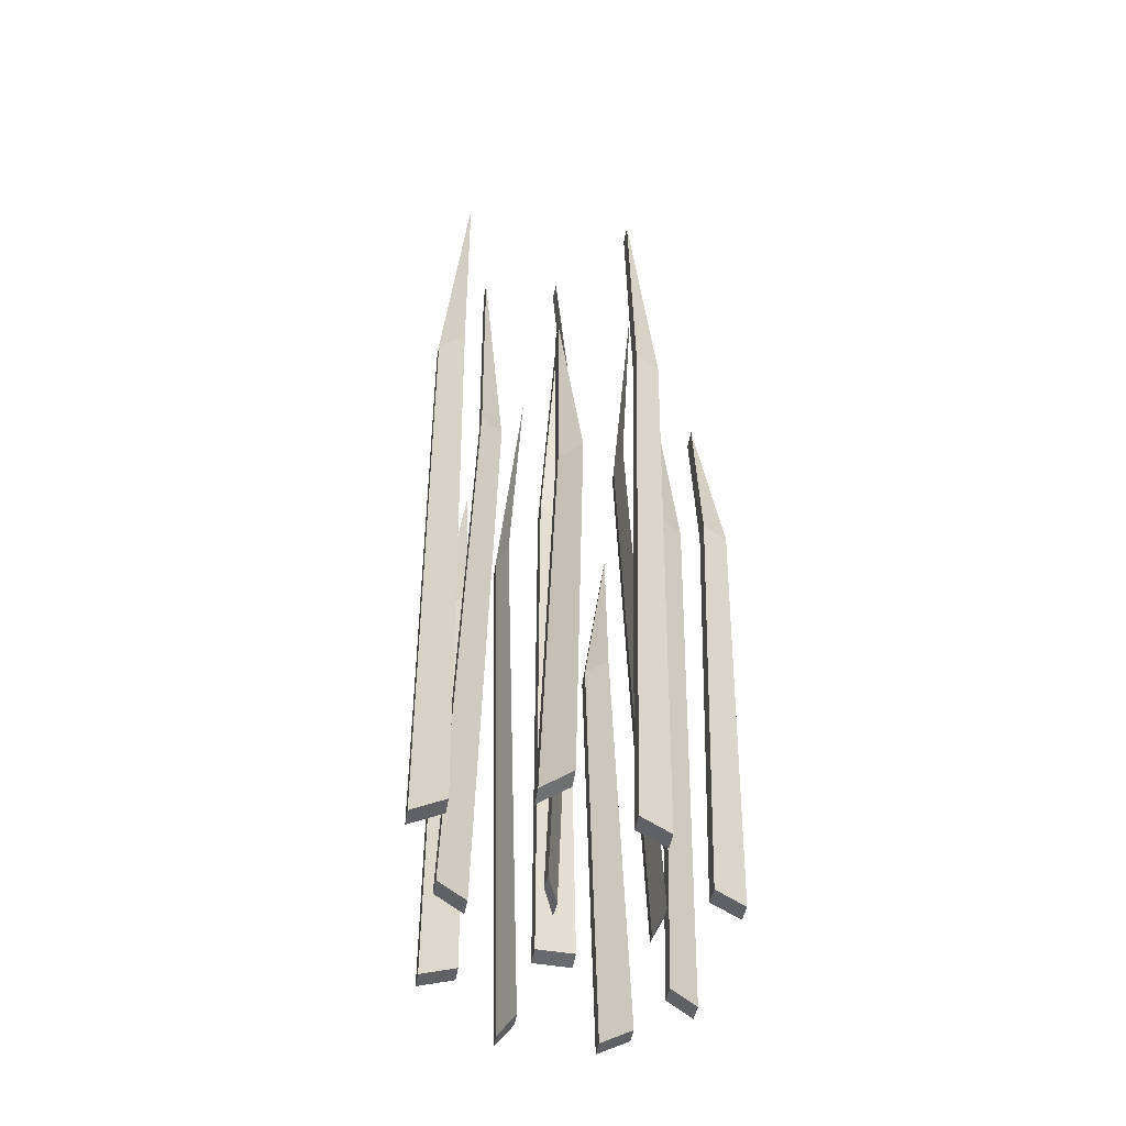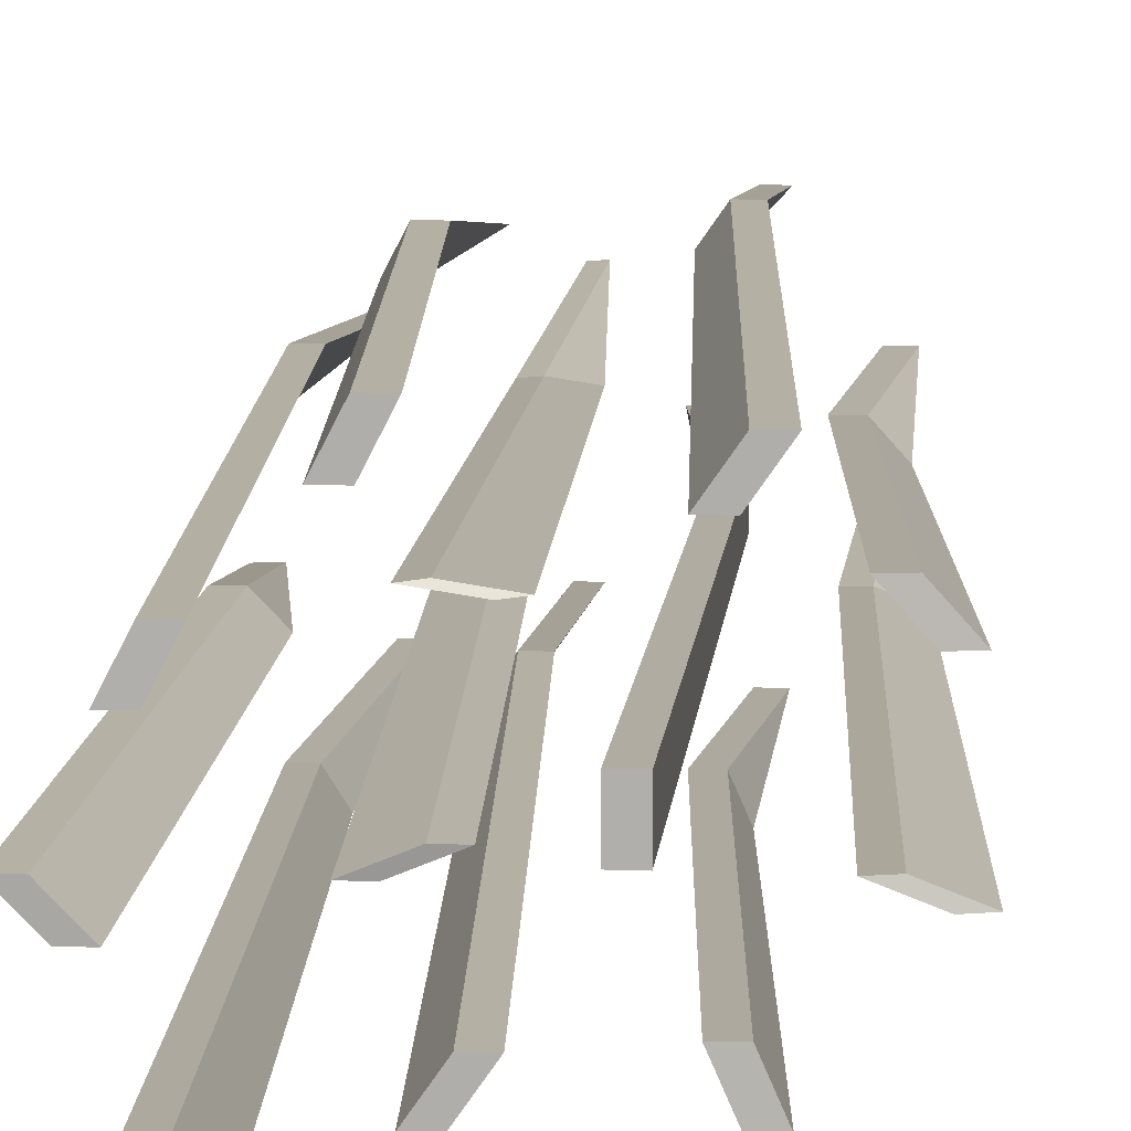
<metadata>
{"format":"obj","ext":"obj","renderer":"f3d","projection":"perspective","resolution":1024,"background":"white","views":[{"elev":-51.0,"azim":-100.3,"up":"+Y"},{"elev":10.5,"azim":3.2,"up":"+Z"}]}
</metadata>
<code>
v 0.0731 0.6663 0.0155
v 0.0498 -0.0159 0.0189
v 0.0498 -0.0159 -0.0189
v 0.0731 0.6663 0.0155
v 0.0498 -0.0159 -0.0189
v 0.0731 0.6663 -0.0155
v 0.0731 0.6663 0.0155
v 0.0731 0.6663 -0.0155
v 0.0498 0.9969 0
v -0.1592 0.4798 -0.0097
v -0.1784 -0.0159 -0.0234
v -0.1522 -0.0159 -0.0506
v -0.1592 0.4798 -0.0097
v -0.1522 -0.0159 -0.0506
v -0.1378 0.4798 -0.0319
v -0.1592 0.4798 -0.0097
v -0.1378 0.4798 -0.0319
v -0.1653 0.6894 -0.037
v -0.0732 0.6663 -0.0011
v -0.0675 -0.0159 -0.0241
v -0.0325 -0.0159 -0.0098
v -0.0732 0.6663 -0.0011
v -0.0325 -0.0159 -0.0098
v -0.0446 0.6663 0.0106
v -0.0732 0.6663 -0.0011
v -0.0446 0.6663 0.0106
v -0.05 0.9969 -0.0169
v -0.0617 0.6663 -0.103
v -0.0445 -0.0159 -0.1192
v -0.0229 -0.0159 -0.0881
v -0.0617 0.6663 -0.103
v -0.0229 -0.0159 -0.0881
v -0.0441 0.6663 -0.0776
v -0.0617 0.6663 -0.103
v -0.0441 0.6663 -0.0776
v -0.0337 0.9969 -0.1037
v 0.0606 0.4798 -0.1238
v 0.0834 -0.0159 -0.1176
v 0.0683 -0.0159 -0.0829
v 0.0606 0.4798 -0.1238
v 0.0683 -0.0159 -0.0829
v 0.0482 0.4798 -0.0954
v 0.0606 0.4798 -0.1238
v 0.0482 0.4798 -0.0954
v 0.0758 0.6894 -0.1003
v -0.0145 0.6663 0.0579
v -0.0075 -0.0159 0.0805
v -0.0448 -0.0159 0.0863
v -0.0145 0.6663 0.0579
v -0.0448 -0.0159 0.0863
v -0.045 0.6663 0.0627
v -0.0145 0.6663 0.0579
v -0.045 0.6663 0.0627
v -0.0261 0.9969 0.0834
v 0.1329 0.4798 0.0505
v 0.1526 -0.0159 0.0635
v 0.1273 -0.0159 0.0917
v 0.1329 0.4798 0.0505
v 0.1273 -0.0159 0.0917
v 0.1122 0.4798 0.0735
v 0.1329 0.4798 0.0505
v 0.1122 0.4798 0.0735
v 0.1399 0.6894 0.0776
v 0.045 0.6663 0.1285
v 0.0622 -0.0159 0.1123
v 0.0838 -0.0159 0.1433
v 0.045 0.6663 0.1285
v 0.0838 -0.0159 0.1433
v 0.0627 0.6663 0.1539
v 0.045 0.6663 0.1285
v 0.0627 0.6663 0.1539
v 0.073 0.9969 0.1278
v -0.1741 0.6663 0.052
v -0.1549 -0.0159 0.0383
v -0.1376 -0.0159 0.0719
v -0.1741 0.6663 0.052
v -0.1376 -0.0159 0.0719
v -0.16 0.6663 0.0795
v -0.1741 0.6663 0.052
v -0.16 0.6663 0.0795
v -0.1463 0.9969 0.0551
v -0.0954 0.4798 0.1355
v -0.0762 -0.0159 0.1218
v -0.0589 -0.0159 0.1554
v -0.0954 0.4798 0.1355
v -0.0589 -0.0159 0.1554
v -0.0813 0.4798 0.163
v -0.0954 0.4798 0.1355
v -0.0813 0.4798 0.163
v -0.0676 0.6894 0.1386
v 0.1475 0.6663 -0.0541
v 0.1592 -0.0159 -0.0336
v 0.124 -0.0159 -0.0198
v 0.1475 0.6663 -0.0541
v 0.124 -0.0159 -0.0198
v 0.1187 0.6663 -0.0428
v 0.1475 0.6663 -0.0541
v 0.1187 0.6663 -0.0428
v 0.1416 0.9969 -0.0267
v -0.1481 0.6663 -0.1642
v -0.1264 -0.0159 -0.1548
v -0.1464 -0.0159 -0.1227
v -0.1481 0.6663 -0.1642
v -0.1464 -0.0159 -0.1227
v -0.1644 0.6663 -0.1379
v -0.1481 0.6663 -0.1642
v -0.1644 0.6663 -0.1379
v -0.1364 0.9969 -0.1387
v 0.0545 0.6661 0.0155
v 0.0545 0.6661 -0.0155
v 0.0311 -0.0152 -0.0189
v 0.0545 0.6661 0.0155
v 0.0311 -0.0152 -0.0189
v 0.0311 -0.0152 0.0189
v 0.0545 0.6661 0.0155
v 0.0311 0.9956 0
v 0.0545 0.6661 -0.0155
v -0.1778 0.4795 -0.01
v -0.1563 0.479 -0.0322
v -0.1707 -0.0146 -0.0509
v -0.1778 0.4795 -0.01
v -0.1707 -0.0146 -0.0509
v -0.197 -0.0146 -0.0237
v -0.1778 0.4795 -0.01
v -0.1837 0.6866 -0.0373
v -0.1563 0.479 -0.0322
v -0.0554 0.6654 -0.0018
v -0.0267 0.6658 0.0099
v -0.0148 -0.0142 -0.0105
v -0.0554 0.6654 -0.0018
v -0.0148 -0.0142 -0.0105
v -0.0498 -0.0142 -0.0248
v -0.0554 0.6654 -0.0018
v -0.0325 0.9936 -0.0176
v -0.0267 0.6658 0.0099
v -0.0431 0.666 -0.1032
v -0.0255 0.6661 -0.0778
v -0.0043 -0.0151 -0.0883
v -0.0431 0.666 -0.1032
v -0.0043 -0.0151 -0.0883
v -0.0259 -0.0151 -0.1194
v -0.0431 0.666 -0.1032
v -0.0152 0.9953 -0.1039
v -0.0255 0.6661 -0.0778
v 0.0793 0.4795 -0.1236
v 0.0669 0.4793 -0.0953
v 0.0869 -0.0149 -0.0828
v 0.0793 0.4795 -0.1236
v 0.0869 -0.0149 -0.0828
v 0.102 -0.0149 -0.1175
v 0.0793 0.4795 -0.1236
v 0.0944 0.6872 -0.1001
v 0.0669 0.4793 -0.0953
v 0 0.6652 0.0594
v -0.0306 0.6646 0.0642
v -0.0305 -0.0127 0.0878
v 0 0.6652 0.0594
v -0.0305 -0.0127 0.0878
v 0.0069 -0.0127 0.0819
v 0 0.6652 0.0594
v -0.0125 0.9906 0.0848
v -0.0306 0.6646 0.0642
v 0.1514 0.4795 0.0507
v 0.1308 0.479 0.0737
v 0.1458 -0.0147 0.0919
v 0.1514 0.4795 0.0507
v 0.1458 -0.0147 0.0919
v 0.1711 -0.0147 0.0638
v 0.1514 0.4795 0.0507
v 0.1583 0.6867 0.0778
v 0.1308 0.479 0.0737
v 0.0636 0.666 0.1283
v 0.0813 0.6661 0.1537
v 0.1024 -0.0151 0.1431
v 0.0636 0.666 0.1283
v 0.1024 -0.0151 0.1431
v 0.0808 -0.0151 0.1121
v 0.0636 0.666 0.1283
v 0.0916 0.9953 0.1276
v 0.0813 0.6661 0.1537
v -0.1555 0.666 0.0519
v -0.1413 0.6661 0.0794
v -0.119 -0.0151 0.0718
v -0.1555 0.666 0.0519
v -0.119 -0.0151 0.0718
v -0.1363 -0.0151 0.0381
v -0.1555 0.666 0.0519
v -0.1277 0.9954 0.0549
v -0.1413 0.6661 0.0794
v -0.0768 0.4793 0.1354
v -0.0626 0.4795 0.1629
v -0.0403 -0.0149 0.1553
v -0.0768 0.4793 0.1354
v -0.0403 -0.0149 0.1553
v -0.0576 -0.0149 0.1216
v -0.0768 0.4793 0.1354
v -0.0491 0.6871 0.1384
v -0.0626 0.4795 0.1629
v 0.1652 0.6658 -0.0533
v 0.1364 0.6654 -0.0421
v 0.1417 -0.0142 -0.0191
v 0.1652 0.6658 -0.0533
v 0.1417 -0.0142 -0.0191
v 0.1769 -0.0142 -0.0328
v 0.1652 0.6658 -0.0533
v 0.159 0.9935 -0.026
v 0.1364 0.6654 -0.0421
v -0.1295 0.6661 -0.164
v -0.1458 0.666 -0.1378
v -0.1278 -0.0151 -0.1225
v -0.1295 0.6661 -0.164
v -0.1278 -0.0151 -0.1225
v -0.1078 -0.0151 -0.1546
v -0.1295 0.6661 -0.164
v -0.1179 0.9954 -0.1385
v -0.1458 0.666 -0.1378
v 0.0498 -0.0159 0.0189
v 0.0731 0.6663 0.0155
v 0.0545 0.6661 0.0155
v 0.0498 -0.0159 0.0189
v 0.0545 0.6661 0.0155
v 0.0311 -0.0152 0.0189
v 0.0498 -0.0159 -0.0189
v 0.0498 -0.0159 0.0189
v 0.0311 -0.0152 0.0189
v 0.0498 -0.0159 -0.0189
v 0.0311 -0.0152 0.0189
v 0.0311 -0.0152 -0.0189
v 0.0731 0.6663 -0.0155
v 0.0498 -0.0159 -0.0189
v 0.0311 -0.0152 -0.0189
v 0.0731 0.6663 -0.0155
v 0.0311 -0.0152 -0.0189
v 0.0545 0.6661 -0.0155
v 0.0731 0.6663 0.0155
v 0.0498 0.9969 0
v 0.0311 0.9956 0
v 0.0731 0.6663 0.0155
v 0.0311 0.9956 0
v 0.0545 0.6661 0.0155
v 0.0498 0.9969 0
v 0.0731 0.6663 -0.0155
v 0.0545 0.6661 -0.0155
v 0.0498 0.9969 0
v 0.0545 0.6661 -0.0155
v 0.0311 0.9956 0
v -0.1784 -0.0159 -0.0234
v -0.1592 0.4798 -0.0097
v -0.1778 0.4795 -0.01
v -0.1784 -0.0159 -0.0234
v -0.1778 0.4795 -0.01
v -0.197 -0.0146 -0.0237
v -0.1522 -0.0159 -0.0506
v -0.1784 -0.0159 -0.0234
v -0.197 -0.0146 -0.0237
v -0.1522 -0.0159 -0.0506
v -0.197 -0.0146 -0.0237
v -0.1707 -0.0146 -0.0509
v -0.1378 0.4798 -0.0319
v -0.1522 -0.0159 -0.0506
v -0.1707 -0.0146 -0.0509
v -0.1378 0.4798 -0.0319
v -0.1707 -0.0146 -0.0509
v -0.1563 0.479 -0.0322
v -0.1592 0.4798 -0.0097
v -0.1653 0.6894 -0.037
v -0.1837 0.6866 -0.0373
v -0.1592 0.4798 -0.0097
v -0.1837 0.6866 -0.0373
v -0.1778 0.4795 -0.01
v -0.1653 0.6894 -0.037
v -0.1378 0.4798 -0.0319
v -0.1563 0.479 -0.0322
v -0.1653 0.6894 -0.037
v -0.1563 0.479 -0.0322
v -0.1837 0.6866 -0.0373
v -0.0675 -0.0159 -0.0241
v -0.0732 0.6663 -0.0011
v -0.0554 0.6654 -0.0018
v -0.0675 -0.0159 -0.0241
v -0.0554 0.6654 -0.0018
v -0.0498 -0.0142 -0.0248
v -0.0325 -0.0159 -0.0098
v -0.0675 -0.0159 -0.0241
v -0.0498 -0.0142 -0.0248
v -0.0325 -0.0159 -0.0098
v -0.0498 -0.0142 -0.0248
v -0.0148 -0.0142 -0.0105
v -0.0446 0.6663 0.0106
v -0.0325 -0.0159 -0.0098
v -0.0148 -0.0142 -0.0105
v -0.0446 0.6663 0.0106
v -0.0148 -0.0142 -0.0105
v -0.0267 0.6658 0.0099
v -0.0732 0.6663 -0.0011
v -0.05 0.9969 -0.0169
v -0.0325 0.9936 -0.0176
v -0.0732 0.6663 -0.0011
v -0.0325 0.9936 -0.0176
v -0.0554 0.6654 -0.0018
v -0.05 0.9969 -0.0169
v -0.0446 0.6663 0.0106
v -0.0267 0.6658 0.0099
v -0.05 0.9969 -0.0169
v -0.0267 0.6658 0.0099
v -0.0325 0.9936 -0.0176
v -0.0445 -0.0159 -0.1192
v -0.0617 0.6663 -0.103
v -0.0431 0.666 -0.1032
v -0.0445 -0.0159 -0.1192
v -0.0431 0.666 -0.1032
v -0.0259 -0.0151 -0.1194
v -0.0229 -0.0159 -0.0881
v -0.0445 -0.0159 -0.1192
v -0.0259 -0.0151 -0.1194
v -0.0229 -0.0159 -0.0881
v -0.0259 -0.0151 -0.1194
v -0.0043 -0.0151 -0.0883
v -0.0441 0.6663 -0.0776
v -0.0229 -0.0159 -0.0881
v -0.0043 -0.0151 -0.0883
v -0.0441 0.6663 -0.0776
v -0.0043 -0.0151 -0.0883
v -0.0255 0.6661 -0.0778
v -0.0617 0.6663 -0.103
v -0.0337 0.9969 -0.1037
v -0.0152 0.9953 -0.1039
v -0.0617 0.6663 -0.103
v -0.0152 0.9953 -0.1039
v -0.0431 0.666 -0.1032
v -0.0337 0.9969 -0.1037
v -0.0441 0.6663 -0.0776
v -0.0255 0.6661 -0.0778
v -0.0337 0.9969 -0.1037
v -0.0255 0.6661 -0.0778
v -0.0152 0.9953 -0.1039
v 0.0834 -0.0159 -0.1176
v 0.0606 0.4798 -0.1238
v 0.0793 0.4795 -0.1236
v 0.0834 -0.0159 -0.1176
v 0.0793 0.4795 -0.1236
v 0.102 -0.0149 -0.1175
v 0.0683 -0.0159 -0.0829
v 0.0834 -0.0159 -0.1176
v 0.102 -0.0149 -0.1175
v 0.0683 -0.0159 -0.0829
v 0.102 -0.0149 -0.1175
v 0.0869 -0.0149 -0.0828
v 0.0482 0.4798 -0.0954
v 0.0683 -0.0159 -0.0829
v 0.0869 -0.0149 -0.0828
v 0.0482 0.4798 -0.0954
v 0.0869 -0.0149 -0.0828
v 0.0669 0.4793 -0.0953
v 0.0606 0.4798 -0.1238
v 0.0758 0.6894 -0.1003
v 0.0944 0.6872 -0.1001
v 0.0606 0.4798 -0.1238
v 0.0944 0.6872 -0.1001
v 0.0793 0.4795 -0.1236
v 0.0758 0.6894 -0.1003
v 0.0482 0.4798 -0.0954
v 0.0669 0.4793 -0.0953
v 0.0758 0.6894 -0.1003
v 0.0669 0.4793 -0.0953
v 0.0944 0.6872 -0.1001
v -0.0075 -0.0159 0.0805
v -0.0145 0.6663 0.0579
v 0 0.6652 0.0594
v -0.0075 -0.0159 0.0805
v 0 0.6652 0.0594
v 0.0069 -0.0127 0.0819
v -0.0448 -0.0159 0.0863
v -0.0075 -0.0159 0.0805
v 0.0069 -0.0127 0.0819
v -0.0448 -0.0159 0.0863
v 0.0069 -0.0127 0.0819
v -0.0305 -0.0127 0.0878
v -0.045 0.6663 0.0627
v -0.0448 -0.0159 0.0863
v -0.0305 -0.0127 0.0878
v -0.045 0.6663 0.0627
v -0.0305 -0.0127 0.0878
v -0.0306 0.6646 0.0642
v -0.0145 0.6663 0.0579
v -0.0261 0.9969 0.0834
v -0.0125 0.9906 0.0848
v -0.0145 0.6663 0.0579
v -0.0125 0.9906 0.0848
v 0 0.6652 0.0594
v -0.0261 0.9969 0.0834
v -0.045 0.6663 0.0627
v -0.0306 0.6646 0.0642
v -0.0261 0.9969 0.0834
v -0.0306 0.6646 0.0642
v -0.0125 0.9906 0.0848
v 0.1526 -0.0159 0.0635
v 0.1329 0.4798 0.0505
v 0.1514 0.4795 0.0507
v 0.1526 -0.0159 0.0635
v 0.1514 0.4795 0.0507
v 0.1711 -0.0147 0.0638
v 0.1273 -0.0159 0.0917
v 0.1526 -0.0159 0.0635
v 0.1711 -0.0147 0.0638
v 0.1273 -0.0159 0.0917
v 0.1711 -0.0147 0.0638
v 0.1458 -0.0147 0.0919
v 0.1122 0.4798 0.0735
v 0.1273 -0.0159 0.0917
v 0.1458 -0.0147 0.0919
v 0.1122 0.4798 0.0735
v 0.1458 -0.0147 0.0919
v 0.1308 0.479 0.0737
v 0.1329 0.4798 0.0505
v 0.1399 0.6894 0.0776
v 0.1583 0.6867 0.0778
v 0.1329 0.4798 0.0505
v 0.1583 0.6867 0.0778
v 0.1514 0.4795 0.0507
v 0.1399 0.6894 0.0776
v 0.1122 0.4798 0.0735
v 0.1308 0.479 0.0737
v 0.1399 0.6894 0.0776
v 0.1308 0.479 0.0737
v 0.1583 0.6867 0.0778
v 0.0622 -0.0159 0.1123
v 0.045 0.6663 0.1285
v 0.0636 0.666 0.1283
v 0.0622 -0.0159 0.1123
v 0.0636 0.666 0.1283
v 0.0808 -0.0151 0.1121
v 0.0838 -0.0159 0.1433
v 0.0622 -0.0159 0.1123
v 0.0808 -0.0151 0.1121
v 0.0838 -0.0159 0.1433
v 0.0808 -0.0151 0.1121
v 0.1024 -0.0151 0.1431
v 0.0627 0.6663 0.1539
v 0.0838 -0.0159 0.1433
v 0.1024 -0.0151 0.1431
v 0.0627 0.6663 0.1539
v 0.1024 -0.0151 0.1431
v 0.0813 0.6661 0.1537
v 0.045 0.6663 0.1285
v 0.073 0.9969 0.1278
v 0.0916 0.9953 0.1276
v 0.045 0.6663 0.1285
v 0.0916 0.9953 0.1276
v 0.0636 0.666 0.1283
v 0.073 0.9969 0.1278
v 0.0627 0.6663 0.1539
v 0.0813 0.6661 0.1537
v 0.073 0.9969 0.1278
v 0.0813 0.6661 0.1537
v 0.0916 0.9953 0.1276
v -0.1549 -0.0159 0.0383
v -0.1741 0.6663 0.052
v -0.1555 0.666 0.0519
v -0.1549 -0.0159 0.0383
v -0.1555 0.666 0.0519
v -0.1363 -0.0151 0.0381
v -0.1376 -0.0159 0.0719
v -0.1549 -0.0159 0.0383
v -0.1363 -0.0151 0.0381
v -0.1376 -0.0159 0.0719
v -0.1363 -0.0151 0.0381
v -0.119 -0.0151 0.0718
v -0.16 0.6663 0.0795
v -0.1376 -0.0159 0.0719
v -0.119 -0.0151 0.0718
v -0.16 0.6663 0.0795
v -0.119 -0.0151 0.0718
v -0.1413 0.6661 0.0794
v -0.1741 0.6663 0.052
v -0.1463 0.9969 0.0551
v -0.1277 0.9954 0.0549
v -0.1741 0.6663 0.052
v -0.1277 0.9954 0.0549
v -0.1555 0.666 0.0519
v -0.1463 0.9969 0.0551
v -0.16 0.6663 0.0795
v -0.1413 0.6661 0.0794
v -0.1463 0.9969 0.0551
v -0.1413 0.6661 0.0794
v -0.1277 0.9954 0.0549
v -0.0762 -0.0159 0.1218
v -0.0954 0.4798 0.1355
v -0.0768 0.4793 0.1354
v -0.0762 -0.0159 0.1218
v -0.0768 0.4793 0.1354
v -0.0576 -0.0149 0.1216
v -0.0589 -0.0159 0.1554
v -0.0762 -0.0159 0.1218
v -0.0576 -0.0149 0.1216
v -0.0589 -0.0159 0.1554
v -0.0576 -0.0149 0.1216
v -0.0403 -0.0149 0.1553
v -0.0813 0.4798 0.163
v -0.0589 -0.0159 0.1554
v -0.0403 -0.0149 0.1553
v -0.0813 0.4798 0.163
v -0.0403 -0.0149 0.1553
v -0.0626 0.4795 0.1629
v -0.0954 0.4798 0.1355
v -0.0676 0.6894 0.1386
v -0.0491 0.6871 0.1384
v -0.0954 0.4798 0.1355
v -0.0491 0.6871 0.1384
v -0.0768 0.4793 0.1354
v -0.0676 0.6894 0.1386
v -0.0813 0.4798 0.163
v -0.0626 0.4795 0.1629
v -0.0676 0.6894 0.1386
v -0.0626 0.4795 0.1629
v -0.0491 0.6871 0.1384
v 0.1592 -0.0159 -0.0336
v 0.1475 0.6663 -0.0541
v 0.1652 0.6658 -0.0533
v 0.1592 -0.0159 -0.0336
v 0.1652 0.6658 -0.0533
v 0.1769 -0.0142 -0.0328
v 0.124 -0.0159 -0.0198
v 0.1592 -0.0159 -0.0336
v 0.1769 -0.0142 -0.0328
v 0.124 -0.0159 -0.0198
v 0.1769 -0.0142 -0.0328
v 0.1417 -0.0142 -0.0191
v 0.1187 0.6663 -0.0428
v 0.124 -0.0159 -0.0198
v 0.1417 -0.0142 -0.0191
v 0.1187 0.6663 -0.0428
v 0.1417 -0.0142 -0.0191
v 0.1364 0.6654 -0.0421
v 0.1475 0.6663 -0.0541
v 0.1416 0.9969 -0.0267
v 0.159 0.9935 -0.026
v 0.1475 0.6663 -0.0541
v 0.159 0.9935 -0.026
v 0.1652 0.6658 -0.0533
v 0.1416 0.9969 -0.0267
v 0.1187 0.6663 -0.0428
v 0.1364 0.6654 -0.0421
v 0.1416 0.9969 -0.0267
v 0.1364 0.6654 -0.0421
v 0.159 0.9935 -0.026
v -0.1264 -0.0159 -0.1548
v -0.1481 0.6663 -0.1642
v -0.1295 0.6661 -0.164
v -0.1264 -0.0159 -0.1548
v -0.1295 0.6661 -0.164
v -0.1078 -0.0151 -0.1546
v -0.1464 -0.0159 -0.1227
v -0.1264 -0.0159 -0.1548
v -0.1078 -0.0151 -0.1546
v -0.1464 -0.0159 -0.1227
v -0.1078 -0.0151 -0.1546
v -0.1278 -0.0151 -0.1225
v -0.1644 0.6663 -0.1379
v -0.1464 -0.0159 -0.1227
v -0.1278 -0.0151 -0.1225
v -0.1644 0.6663 -0.1379
v -0.1278 -0.0151 -0.1225
v -0.1458 0.666 -0.1378
v -0.1481 0.6663 -0.1642
v -0.1364 0.9969 -0.1387
v -0.1179 0.9954 -0.1385
v -0.1481 0.6663 -0.1642
v -0.1179 0.9954 -0.1385
v -0.1295 0.6661 -0.164
v -0.1364 0.9969 -0.1387
v -0.1644 0.6663 -0.1379
v -0.1458 0.666 -0.1378
v -0.1364 0.9969 -0.1387
v -0.1458 0.666 -0.1378
v -0.1179 0.9954 -0.1385
g mesh_0
f 1 2 3
f 4 5 6
f 7 8 9
f 10 11 12
f 13 14 15
f 16 17 18
f 19 20 21
f 22 23 24
f 25 26 27
f 28 29 30
f 31 32 33
f 34 35 36
f 37 38 39
f 40 41 42
f 43 44 45
f 46 47 48
f 49 50 51
f 52 53 54
f 55 56 57
f 58 59 60
f 61 62 63
f 64 65 66
f 67 68 69
f 70 71 72
f 73 74 75
f 76 77 78
f 79 80 81
f 82 83 84
f 85 86 87
f 88 89 90
f 91 92 93
f 94 95 96
f 97 98 99
f 100 101 102
f 103 104 105
f 106 107 108
f 109 110 111
f 112 113 114
f 115 116 117
f 118 119 120
f 121 122 123
f 124 125 126
f 127 128 129
f 130 131 132
f 133 134 135
f 136 137 138
f 139 140 141
f 142 143 144
f 145 146 147
f 148 149 150
f 151 152 153
f 154 155 156
f 157 158 159
f 160 161 162
f 163 164 165
f 166 167 168
f 169 170 171
f 172 173 174
f 175 176 177
f 178 179 180
f 181 182 183
f 184 185 186
f 187 188 189
f 190 191 192
f 193 194 195
f 196 197 198
f 199 200 201
f 202 203 204
f 205 206 207
f 208 209 210
f 211 212 213
f 214 215 216
f 217 218 219
f 220 221 222
f 223 224 225
f 226 227 228
f 229 230 231
f 232 233 234
f 235 236 237
f 238 239 240
f 241 242 243
f 244 245 246
f 247 248 249
f 250 251 252
f 253 254 255
f 256 257 258
f 259 260 261
f 262 263 264
f 265 266 267
f 268 269 270
f 271 272 273
f 274 275 276
f 277 278 279
f 280 281 282
f 283 284 285
f 286 287 288
f 289 290 291
f 292 293 294
f 295 296 297
f 298 299 300
f 301 302 303
f 304 305 306
f 307 308 309
f 310 311 312
f 313 314 315
f 316 317 318
f 319 320 321
f 322 323 324
f 325 326 327
f 328 329 330
f 331 332 333
f 334 335 336
f 337 338 339
f 340 341 342
f 343 344 345
f 346 347 348
f 349 350 351
f 352 353 354
f 355 356 357
f 358 359 360
f 361 362 363
f 364 365 366
f 367 368 369
f 370 371 372
f 373 374 375
f 376 377 378
f 379 380 381
f 382 383 384
f 385 386 387
f 388 389 390
f 391 392 393
f 394 395 396
f 397 398 399
f 400 401 402
f 403 404 405
f 406 407 408
f 409 410 411
f 412 413 414
f 415 416 417
f 418 419 420
f 421 422 423
f 424 425 426
f 427 428 429
f 430 431 432
f 433 434 435
f 436 437 438
f 439 440 441
f 442 443 444
f 445 446 447
f 448 449 450
f 451 452 453
f 454 455 456
f 457 458 459
f 460 461 462
f 463 464 465
f 466 467 468
f 469 470 471
f 472 473 474
f 475 476 477
f 478 479 480
f 481 482 483
f 484 485 486
f 487 488 489
f 490 491 492
f 493 494 495
f 496 497 498
f 499 500 501
f 502 503 504
f 505 506 507
f 508 509 510
f 511 512 513
f 514 515 516
f 517 518 519
f 520 521 522
f 523 524 525
f 526 527 528
f 529 530 531
f 532 533 534
f 535 536 537
f 538 539 540
f 541 542 543
f 544 545 546
f 547 548 549
f 550 551 552
f 553 554 555
f 556 557 558
f 559 560 561
f 562 563 564
f 565 566 567
f 568 569 570
f 571 572 573
f 574 575 576

</code>
